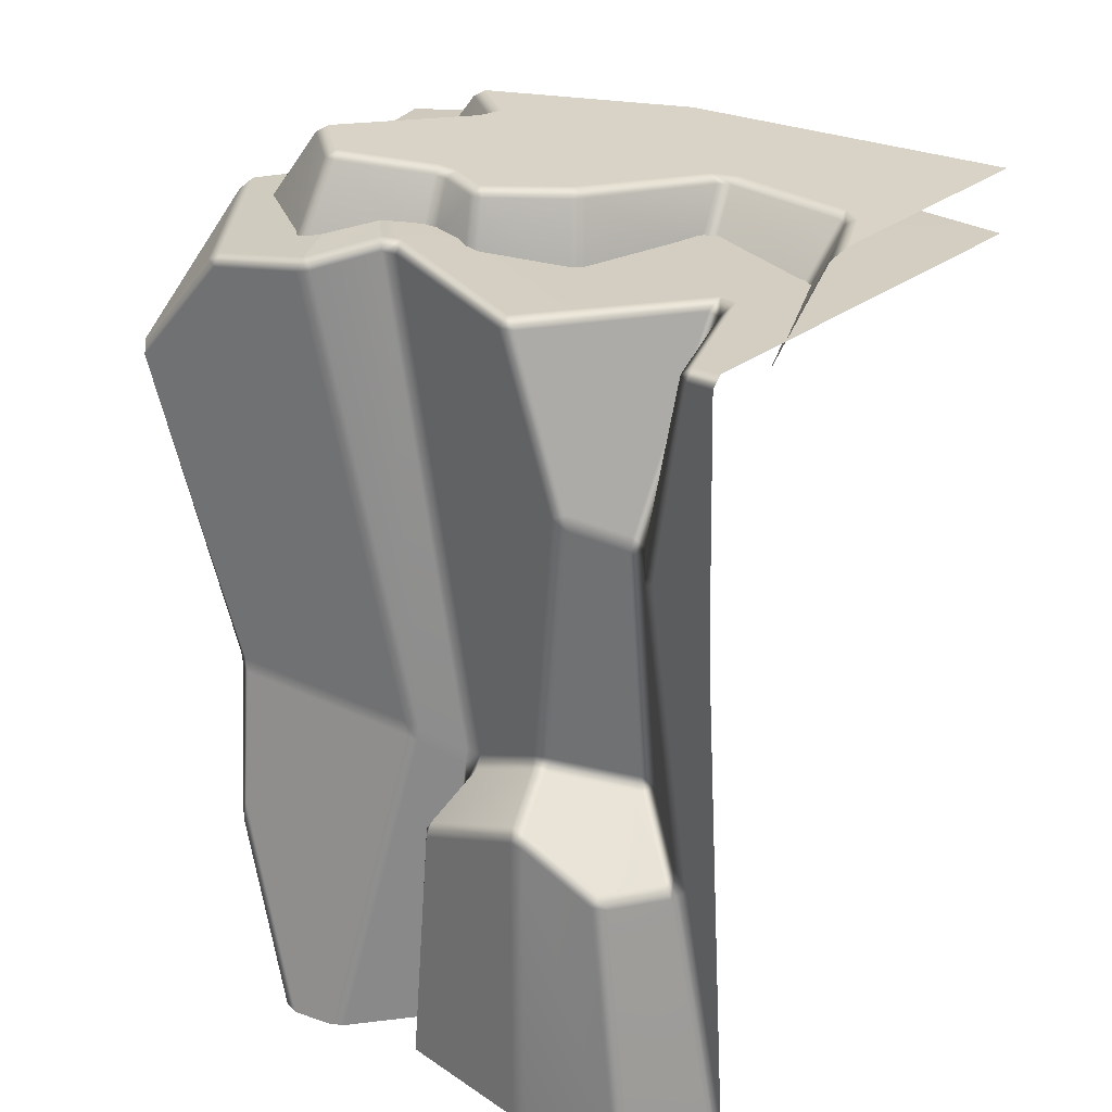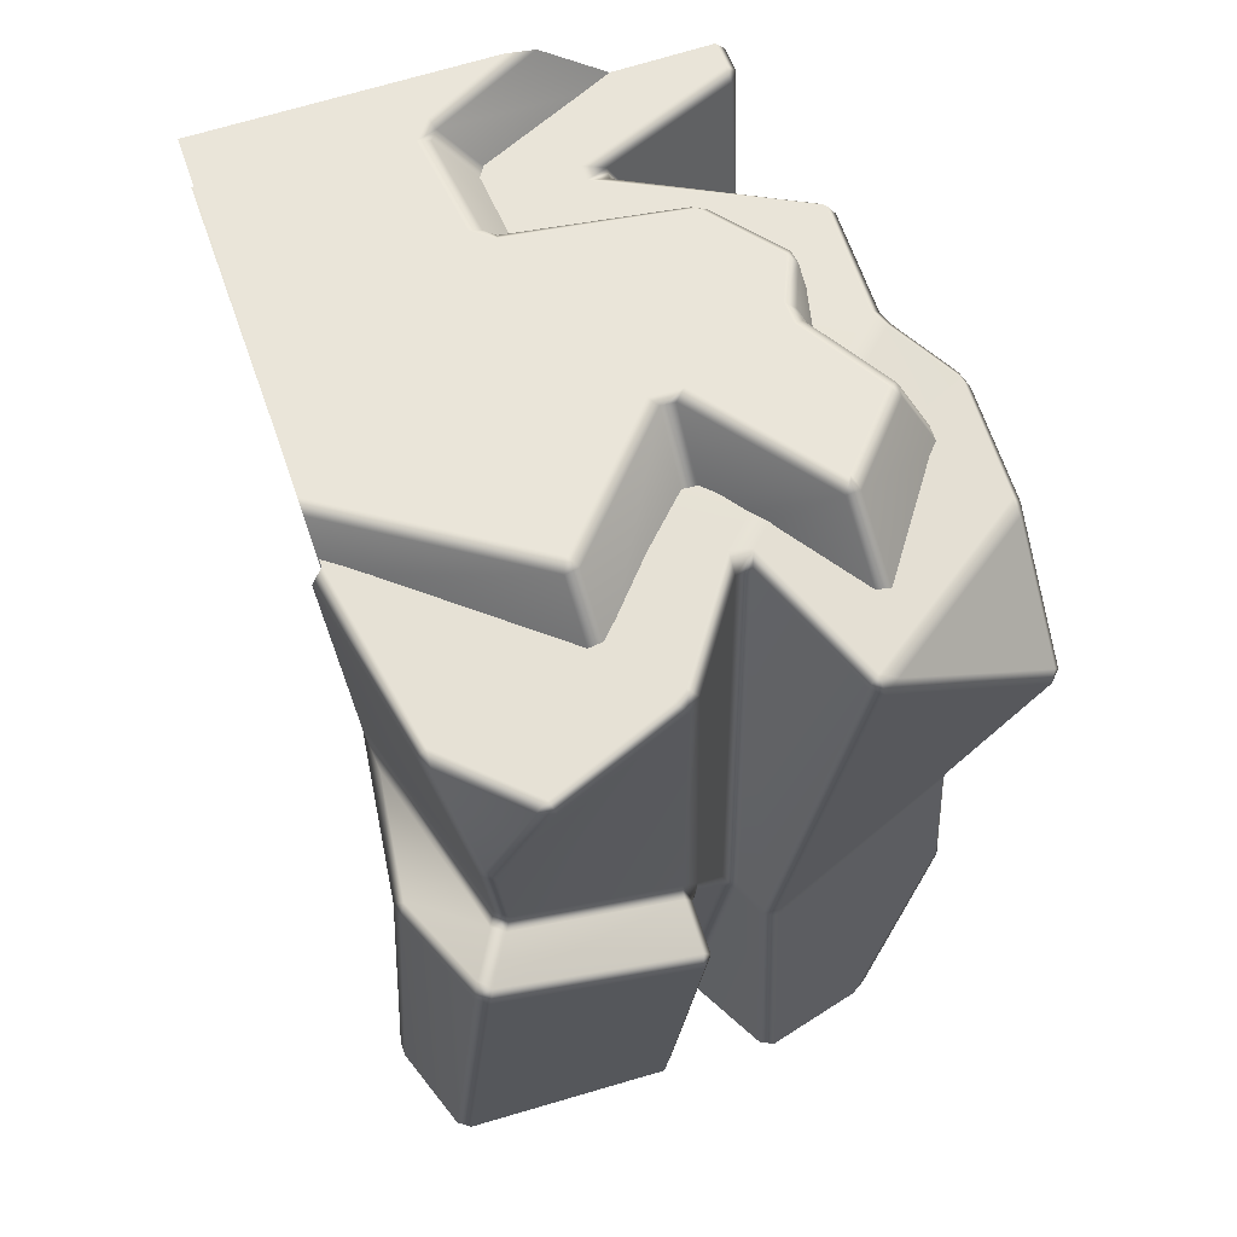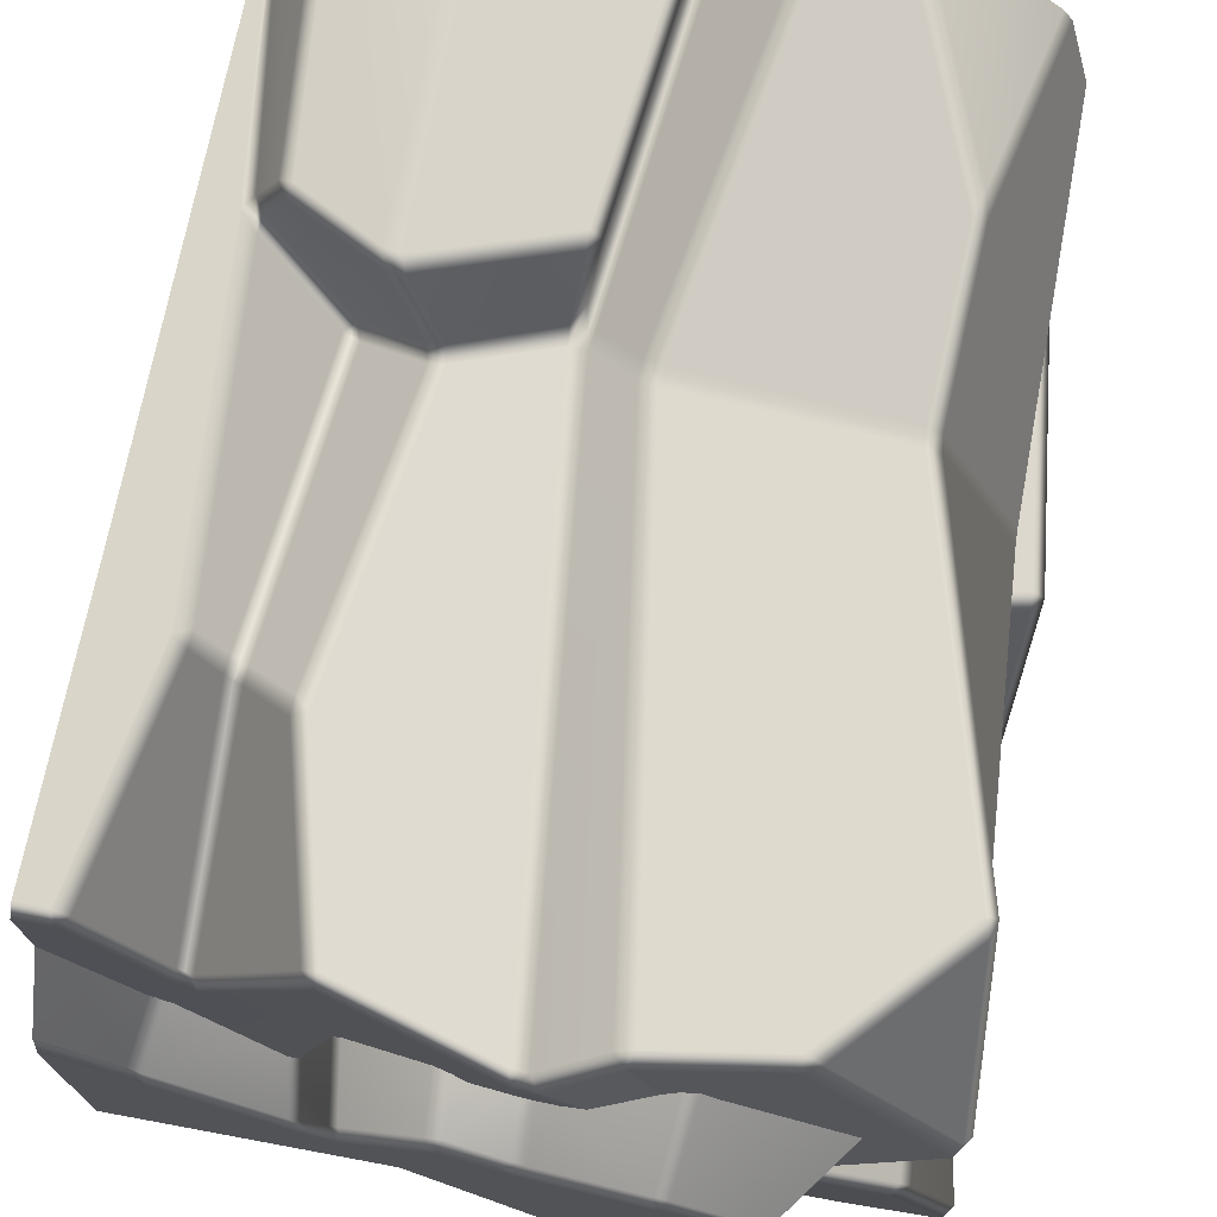
<metadata>
{"format":"obj","ext":"obj","renderer":"f3d","projection":"perspective","resolution":1024,"background":"white","views":[{"elev":25.5,"azim":38.0,"up":"+Y"},{"elev":60.3,"azim":-109.7,"up":"+Y"},{"elev":73.9,"azim":-169.2,"up":"+Z"}]}
</metadata>
<code>
g Rock_Wall1:polySurface5
v 0.5647 0.7794 -0.119
v 0.5356 0.6409 -0.02036
v 0.5134 0.6453 -0.03685
v 0.5427 0.7818 -0.1351
v 0.3331 0.6991 -0.0436
v 0.3177 0.8081 -0.1188
v 0.6662 0.6409 0.2702
v 0.6662 0.7885 0.09159
v 0.3177 0.8081 -0.1188
v 0.3331 0.6991 -0.0436
v 0.313 0.7034 -0.0267
v 0.2981 0.8105 -0.1001
v 0.2236 0.8422 0.2034
v 0.2471 0.698 0.2326
v 0.2319 0.7007 0.254
v 0.209 0.8436 0.2259
v 0.08583 0.8455 0.32
v 0.209 0.8436 0.2259
v 0.08583 0.8455 0.32
v 0.06974 0.8621 0.3069
v 0.2031 0.8613 0.2063
v 0.2236 0.8422 0.2034
v 0.08583 0.8455 0.32
v 0.09357 0.7359 0.3463
v 0.06722 0.7413 0.3501
v 0.05904 0.8451 0.3235
v 0.2319 0.7007 0.254
v -0.02338 0.7565 0.3242
v -0.0263 0.8509 0.2868
v -0.04939 0.7607 0.3277
v -0.0531 0.8538 0.2868
v -0.07968 0.7655 0.3468
v -0.2204 0.8709 0.3727
v -0.1091 0.7591 0.3654
v -0.2377 0.7172 0.4464
v -0.3816 0.8695 0.2484
v -0.3658 0.8801 0.2374
v -0.3565 0.883 0.2393
v -0.2311 0.8854 0.3534
v -0.2477 0.8719 0.3691
v -0.06191 0.8686 0.2668
v -0.3617 0.8829 0.2345
v -0.1379 0.901 0.05651
v -0.0166 0.8656 0.2671
v 0.06974 0.8621 0.3069
v 0.2031 0.8613 0.2063
v 0.2796 0.8268 -0.1064
v 0.2981 0.8105 -0.1001
v 0.2236 0.8422 0.2034
v -0.1329 0.8985 -0.004076
v -0.338 0.8639 -0.2033
v -0.06579 0.8024 -0.5422
v 0.3171 0.8196 -0.1431
v 0.3177 0.8081 -0.1188
v 0.5427 0.7818 -0.1351
v 0.5421 0.7934 -0.1603
v 0.5647 0.7794 -0.119
v 0.5857 0.7917 -0.128
v 0.6662 0.7885 0.09159
v 0.6662 0.7998 0.03306
v 0.6662 0.8073 -0.532
v -0.2204 0.8709 0.3727
v -0.2377 0.7172 0.4464
v -0.2646 0.712 0.4466
v -0.2477 0.8719 0.3691
v -0.3816 0.8695 0.2484
v -0.5032 0.7038 0.2733
v -0.3816 0.8695 0.2484
v -0.5032 0.7038 0.2733
v -0.4989 0.7103 0.2457
v -0.3808 0.8673 0.2226
v -0.3303 0.7679 0.1166
v -0.3034 0.7724 0.09598
v -0.2401 0.7566 0.0475
v -0.1502 0.8853 0.03938
v -0.2396 0.7516 0.02146
v -0.1476 0.8852 0.01342
v -0.3572 0.852 -0.188
v -0.4497 0.7354 -0.1775
v -0.451 0.7332 -0.2038
v -0.3589 0.8485 -0.2142
v -0.1533 0.7046 -0.5363
v -0.09379 0.7894 -0.5416
v -0.3589 0.8485 -0.2142
v -0.09379 0.7894 -0.5416
v -0.06579 0.8024 -0.5422
v -0.338 0.8639 -0.2033
v -0.3572 0.852 -0.188
v -0.1476 0.8852 0.01342
v -0.2396 0.7516 0.02146
v -0.4497 0.7354 -0.1775
v -0.3572 0.852 -0.188
v 0.08583 0.8455 0.32
v 0.05904 0.8451 0.3235
v 0.06974 0.8621 0.3069
v -0.0166 0.8656 0.2671
v -0.0263 0.8509 0.2868
v -0.0531 0.8538 0.2868
v -0.06191 0.8686 0.2668
v -0.2311 0.8854 0.3534
v -0.2204 0.8709 0.3727
v -0.2477 0.8719 0.3691
v -0.3808 0.8673 0.2226
v -0.3617 0.8829 0.2345
v -0.3658 0.8801 0.2374
v -0.3816 0.8695 0.2484
v -0.1379 0.901 0.05651
v -0.1502 0.8853 0.03938
v -0.1476 0.8852 0.01342
v -0.1329 0.8985 -0.004076
v 0.3177 0.8081 -0.1188
v 0.2981 0.8105 -0.1001
v 0.2796 0.8268 -0.1064
v -0.1476 0.8852 0.01342
v -0.3572 0.852 -0.188
v -0.338 0.8639 -0.2033
v -0.1329 0.8985 -0.004076
v -0.04165 0.7549 0.4486
v -0.1428 0.7191 0.5265
v -0.1649 0.7375 0.519
v -0.1706 0.7125 0.5358
v -0.04165 0.7549 0.4486
v -0.1649 0.7375 0.519
v -0.05562 0.7758 0.4343
v -0.01851 0.7751 0.421
v -0.01297 0.7517 0.441
v 0.2464 0.6823 0.4752
v -0.3702 0.7749 0.08513
v -0.05562 0.7758 0.4343
v -0.3582 0.7764 0.04822
v -0.3956 0.7555 0.04619
v -0.5519 0.7586 -0.09105
v -0.5636 0.7385 -0.07346
v -0.3973 0.7533 0.07335
v -0.6191 0.7074 0.1761
v -0.6099 0.7258 0.1957
v -0.5814 0.7365 -0.09627
v -0.5677 0.7566 -0.1176
v -0.6508 0.7457 -0.3416
v -0.6662 0.724 -0.3338
v -0.6576 0.7251 -0.3643
v -0.1533 0.7292 -0.5363
v 0.6662 0.6803 -0.5271
v 0.4538 0.683 0.1061
v 0.2535 0.7036 0.4581
v 0.4559 0.6667 0.1472
v 0.2738 0.6808 0.4618
v 0.4824 0.6637 0.1514
v 0.4882 0.6803 0.107
v 0.5887 0.6619 0.4199
v 0.6123 0.6803 0.4181
v 0.6662 0.6803 0.4176
v 0.6662 0.6591 0.4375
v 0.6129 0.6596 0.4375
v -0.1662 0.708 -0.558
v -0.5055 0.734 -0.4803
v -0.6576 0.7251 -0.3643
v -0.5326 0.7144 -0.483
v -0.01851 0.7751 0.421
v 0.2535 0.7036 0.4581
v 0.2464 0.6823 0.4752
v 0.2738 0.6808 0.4618
v 0.2738 0.6808 0.4618
v 0.3634 0.35 0.436
v 0.3384 0.3395 0.4458
v 0.2464 0.6823 0.4752
v 0.4465 0.2999 0.3502
v 0.4437 0.2709 0.3559
v 0.3631 0.3177 0.4357
v 0.262 -0.1885 0.4024
v 0.2904 -0.1871 0.3934
v 0.4081 -0.249 0.2574
v 0.4721 0.2606 0.3574
v 0.4361 -0.2618 0.2534
v 0.5667 -0.3391 0.3677
v 0.5187 0.2501 0.4127
v 0.5468 0.2328 0.4226
v 0.5973 -0.371 0.374
v 0.4753 0.2898 0.3538
v 0.4824 0.6637 0.1514
v 0.4559 0.6667 0.1472
v 0.5201 0.2796 0.4144
v 0.5887 0.6619 0.4199
v 0.6129 0.6596 0.4375
v 0.5449 0.2648 0.4251
v 0.6615 0.1394 0.4147
v 0.6615 0.1709 0.4166
v 0.6662 0.6591 0.4375
v -0.6326 0.6935 0.1991
v -0.5673 -0.1731 0.1037
v -0.5555 -0.1744 0.07667
v -0.6191 0.7074 0.1761
v -0.4258 -0.157 0.4844
v -0.4222 -0.1859 0.484
v -0.5662 -0.2022 0.1025
v -0.5945 0.4602 0.5254
v -0.6191 0.7084 0.2255
v -0.5858 0.4907 0.5304
v -0.5545 -0.2036 0.07584
v -0.4322 -0.4968 0.4995
v -0.5108 -0.901 0.3277
v -0.558 -0.901 0.1363
v -0.3973 0.7533 0.07335
v -0.4943 -0.1762 0.05173
v -0.4801 -0.1565 0.02587
v -0.5555 -0.1744 0.07667
v -0.5545 -0.2036 0.07584
v -0.4927 -0.2054 0.05057
v -0.6191 0.7074 0.1761
v -0.5459 -0.901 0.1098
v -0.3812 -0.901 0.02479
v -0.3673 -0.901 -0.001011
v -0.4789 -0.1946 0.02574
v -0.3973 0.7533 0.07335
v -0.4801 -0.1565 0.02587
v -0.3956 0.7555 0.04619
v -0.4975 -0.1071 -0.029
v -0.4789 -0.1946 0.02574
v -0.492 -0.1491 -0.02624
v -0.5636 0.7385 -0.07346
v -0.5016 -0.0874 -0.05968
v -0.5814 0.7365 -0.09627
v -0.3673 -0.901 -0.001011
v -0.3741 -0.901 -0.05896
v -0.3963 -0.901 -0.07792
v -0.5147 -0.1365 -0.04499
v 0.00659 -0.901 0.3967
v 0.07142 -0.28 0.3837
v 0.0896 -0.3115 0.3984
v 0.03347 -0.901 0.4082
v 0.07647 -0.2506 0.3814
v 0.1064 -0.2551 0.3746
v 0.1085 -0.2808 0.3895
v 0.2676 -0.2126 0.4174
v 0.262 -0.1885 0.4024
v 0.2904 -0.1871 0.3934
v 0.2954 -0.2114 0.4072
v 0.4081 -0.249 0.2574
v 0.4174 -0.278 0.2658
v 0.4361 -0.2618 0.2534
v 0.5609 -0.3627 0.3895
v 0.5667 -0.3391 0.3677
v 0.5973 -0.371 0.374
v 0.5768 -0.3882 0.3908
v 0.6543 -0.901 0.3572
v 0.07142 -0.28 0.3837
v -0.003823 -0.236 0.4323
v -0.001521 -0.2045 0.4301
v 0.07647 -0.2506 0.3814
v -0.04165 0.7549 0.4486
v -0.1428 0.7191 0.5265
v -0.03018 -0.1973 0.4408
v -0.1706 0.7125 0.5358
v -0.3996 -0.1575 0.4988
v -0.02999 -0.227 0.4418
v -0.397 -0.1871 0.4985
v -0.152 -0.901 0.5633
v -0.1258 -0.901 0.5486
v -0.3785 0.6786 0.5357
v -0.5752 0.4642 0.5452
v -0.4258 -0.157 0.4844
v -0.5858 0.4907 0.5304
v -0.4073 0.6851 0.5221
v -0.4086 -0.4901 0.5141
v -0.4222 -0.1859 0.484
v -0.236 -0.901 0.577
v -0.2666 -0.901 0.5676
v -0.4216 -0.534 0.5107
v -0.4322 -0.4968 0.4995
v 0.00659 -0.901 0.3967
v 0.1085 -0.2808 0.3895
v 0.09673 -0.3447 0.5119
v 0.07885 -0.3681 0.5059
v 0.0896 -0.3115 0.3984
v 0.2676 -0.2126 0.4174
v 0.3243 -0.2518 0.5463
v 0.3326 -0.275 0.5623
v 0.09697 -0.3702 0.5278
v 0.3548 -0.2526 0.5448
v 0.3621 -0.2797 0.5625
v 0.2954 -0.2114 0.4072
v 0.3548 -0.2526 0.5448
v 0.3243 -0.2518 0.5463
v 0.2676 -0.2126 0.4174
v 0.262 -0.1885 0.4024
v 0.4174 -0.278 0.2658
v 0.2904 -0.1871 0.3934
v 0.5099 -0.3376 0.5217
v 0.5033 -0.3564 0.542
v 0.3621 -0.2797 0.5625
v 0.5609 -0.3627 0.3895
v 0.5768 -0.3882 0.3908
v 0.5264 -0.3636 0.5231
v 0.6543 -0.901 0.3572
v 0.5777 -0.901 0.5136
v 0.5667 -0.3391 0.3677
v 0.6543 -0.901 0.3572
v 0.5973 -0.371 0.374
v 0.6662 -0.901 0.3346
v 0.09697 -0.3702 0.5278
v 0.04307 -0.901 0.5181
v 0.02506 -0.901 0.4951
v 0.07885 -0.3681 0.5059
v 0.0896 -0.3115 0.3984
v 0.03347 -0.901 0.4082
v 0.09673 -0.3447 0.5119
v 0.3326 -0.275 0.5623
v 0.09697 -0.3702 0.5278
v 0.3621 -0.2797 0.5625
v 0.3622 -0.901 0.5622
v 0.3331 -0.901 0.5623
v 0.3326 -0.275 0.5623
v 0.04307 -0.901 0.5181
v 0.09697 -0.3702 0.5278
v 0.5542 -0.901 0.531
v 0.5033 -0.3564 0.542
v 0.5264 -0.3636 0.5231
v 0.5777 -0.901 0.5136
v 0.5542 -0.901 0.531
v 0.5033 -0.3564 0.542
v -0.397 -0.1871 0.4985
v -0.4086 -0.4901 0.5141
v -0.4322 -0.4968 0.4995
v -0.4222 -0.1859 0.484
v -0.4216 -0.534 0.5107
v -0.5108 -0.901 0.3277
v -0.4946 -0.901 0.3554
v -0.2666 -0.901 0.5676
v -0.4258 -0.157 0.4844
v -0.5945 0.4602 0.5254
v -0.5752 0.4642 0.5452
v -0.5858 0.4907 0.5304
v -0.1706 0.7125 0.5358
v -0.3785 0.6786 0.5357
v -0.3799 0.7012 0.5183
v -0.1649 0.7375 0.519
v -0.4073 0.6851 0.5221
v -0.3799 0.7012 0.5183
v -0.4073 0.6851 0.5221
v -0.6191 0.7084 0.2255
v -0.1649 0.7375 0.519
v -0.5178 -0.1115 -0.06129
v -0.5244 0.01946 -0.3908
v -0.5099 0.04186 -0.3793
v -0.5016 -0.0874 -0.05968
v -0.5814 0.7365 -0.09627
v -0.6279 0.4722 -0.4228
v -0.6662 0.724 -0.3338
v -0.6251 0.5166 -0.4387
v -0.6576 0.7251 -0.3643
v -0.5147 -0.1365 -0.04499
v -0.5147 -0.1365 -0.04499
v -0.6141 -0.1573 -0.04627
v -0.6172 -0.1328 -0.06269
v -0.5178 -0.1115 -0.06129
v -0.6344 -0.157 -0.06642
v -0.5244 0.01946 -0.3908
v -0.6146 0.01741 -0.444
v -0.5931 0.01991 -0.4657
v -0.5072 0.02214 -0.4145
v -0.5178 -0.1115 -0.06129
v -0.6172 -0.1328 -0.06269
v -0.3959 -0.02176 -0.536
v -0.1273 -0.04387 -0.498
v -0.6133 0.0004987 -0.4789
v -0.6312 -0.003159 -0.456
v -0.4912 0.04461 -0.4012
v -0.6134 0.4787 -0.4457
v -0.6279 0.4722 -0.4228
v -0.5099 0.04186 -0.3793
v -0.6251 0.5166 -0.4387
v -0.5072 0.02214 -0.4145
v -0.1273 -0.04387 -0.498
v -0.02941 -0.03671 -0.5036
v -0.4912 0.04461 -0.4012
v -0.6134 0.4787 -0.4457
v -0.02495 -0.07567 -0.5013
v -0.5038 0.7116 -0.4979
v -0.5326 0.7144 -0.483
v -0.6251 0.5166 -0.4387
v -0.6576 0.7251 -0.3643
v -0.1662 0.708 -0.558
v -0.1273 -0.04387 -0.498
v -0.3959 -0.02176 -0.536
v -0.381 -0.04604 -0.5522
v -0.02495 -0.07567 -0.5013
v -0.4111 -0.04283 -0.5492
v -0.6133 0.0004987 -0.4789
v -0.5931 0.01991 -0.4657
v -0.1662 0.708 -0.558
v -0.5055 0.734 -0.4803
v -0.5038 0.7116 -0.4979
v -0.5326 0.7144 -0.483
v -0.6312 -0.003159 -0.456
v -0.5173 -0.901 -0.4979
v -0.4995 -0.901 -0.5212
v -0.6133 0.0004987 -0.4789
v -0.5366 -0.901 -0.09463
v -0.6344 -0.157 -0.06642
v -0.6146 0.01741 -0.444
v -0.6172 -0.1328 -0.06269
v -0.6344 -0.157 -0.06642
v -0.6312 -0.003159 -0.456
v -0.6141 -0.1573 -0.04627
v -0.516 -0.901 -0.07392
v -0.5366 -0.901 -0.09463
v -0.6344 -0.157 -0.06642
v -0.3963 -0.901 -0.07792
v -0.5147 -0.1365 -0.04499
v -0.4111 -0.04283 -0.5492
v -0.3285 -0.901 -0.577
v -0.2992 -0.901 -0.5765
v -0.381 -0.04604 -0.5522
v 0.008054 -0.901 -0.4656
v -0.02495 -0.07567 -0.5013
v -0.4995 -0.901 -0.5212
v -0.6133 0.0004987 -0.4789
v -0.5662 -0.2022 0.1025
v -0.558 -0.901 0.1363
v -0.5459 -0.901 0.1098
v -0.5545 -0.2036 0.07584
v 0.2464 0.6823 0.4752
v 0.3384 0.3395 0.4458
v 0.262 -0.1885 0.4024
v 0.1064 -0.2551 0.3746
v -0.01297 0.7517 0.441
v 0.6615 0.1394 0.4147
v 0.6662 -0.901 0.3346
v 0.5973 -0.371 0.374
v -0.6326 0.6935 0.1991
v -0.6191 0.7074 0.1761
v -0.6099 0.7258 0.1957
v -0.6191 0.7084 0.2255
v 0.6129 0.6596 0.4375
v 0.5887 0.6619 0.4199
v 0.6123 0.6803 0.4181
v -0.5244 0.01946 -0.3908
v -0.5072 0.02214 -0.4145
v -0.4912 0.04461 -0.4012
v -0.5099 0.04186 -0.3793
v -0.4073 0.6851 0.5221
v -0.5858 0.4907 0.5304
v -0.6191 0.7084 0.2255
g Rock_Wall1:polySurface5_0
f 3 2 1
f 4 3 1
f 5 3 4
f 6 5 4
f 1 2 7
f 8 1 7
f 11 10 9
f 12 11 9
f 11 12 13
f 14 11 13
f 15 14 13
f 16 15 13
f 15 16 17
f 20 19 18
f 21 20 18
f 21 18 22
f 25 24 23
f 26 25 23
f 24 27 23
f 28 25 26
f 29 28 26
f 30 28 29
f 31 30 29
f 32 30 31
f 31 33 32
f 33 34 32
f 33 35 34
f 38 37 36
f 36 39 38
f 36 40 39
f 38 39 41
f 42 38 41
f 38 42 37
f 43 42 41
f 43 41 44
f 43 44 45
f 43 45 46
f 43 46 47
f 47 46 48
f 46 49 48
f 43 47 50
f 47 51 50
f 47 52 51
f 47 53 52
f 53 47 54
f 53 54 55
f 56 53 55
f 56 55 57
f 58 56 57
f 58 57 59
f 60 58 59
f 58 60 61
f 56 58 61
f 53 56 61
f 53 61 52
f 64 63 62
f 65 64 62
f 64 65 66
f 67 64 66
f 70 69 68
f 71 70 68
f 72 70 71
f 73 72 71
f 74 73 71
f 71 75 74
f 76 74 75
f 77 76 75
f 80 79 78
f 81 80 78
f 80 81 82
f 81 83 82
f 86 85 84
f 87 86 84
f 87 84 88
f 91 90 89
f 92 91 89
f 95 94 93
f 95 96 94
f 96 97 94
f 97 96 98
f 96 99 98
f 99 100 98
f 100 101 98
f 102 101 100
f 105 104 103
f 106 105 103
f 104 107 103
f 107 108 103
f 109 108 107
f 110 109 107
f 113 112 111
f 116 115 114
f 117 116 114
f 120 119 118
f 119 120 121
f 124 123 122
f 125 124 122
f 126 125 122
f 126 127 125
f 128 123 124
f 128 129 125
f 130 128 125
f 128 130 131
f 130 132 131
f 132 133 131
f 134 128 131
f 128 134 135
f 136 128 135
f 133 132 137
f 132 138 137
f 138 139 137
f 139 140 137
f 140 139 141
f 132 130 142
f 142 139 138
f 132 142 138
f 130 143 142
f 130 125 143
f 125 144 143
f 125 145 144
f 146 144 145
f 147 146 145
f 144 146 148
f 149 144 148
f 144 149 143
f 148 150 149
f 150 151 149
f 149 151 152
f 149 152 143
f 152 151 153
f 151 154 153
f 156 142 155
f 142 156 139
f 139 156 157
f 156 158 157
f 161 160 159
f 160 161 162
f 165 164 163
f 166 165 163
f 164 167 163
f 167 164 168
f 164 169 168
f 165 169 164
f 169 165 170
f 171 169 170
f 169 171 172
f 168 169 172
f 173 168 172
f 174 173 172
f 173 174 175
f 176 173 175
f 177 176 175
f 178 177 175
f 173 176 179
f 168 173 179
f 167 168 179
f 167 179 180
f 181 167 180
f 176 182 179
f 183 180 179
f 182 183 179
f 183 182 184
f 182 185 184
f 176 177 185
f 182 176 185
f 177 178 186
f 184 185 187
f 177 186 187
f 185 177 187
f 188 184 187
f 167 181 163
f 191 190 189
f 192 191 189
f 190 193 189
f 193 190 194
f 190 195 194
f 193 196 189
f 189 196 197
f 196 198 197
f 190 191 199
f 195 190 199
f 200 194 195
f 200 195 201
f 195 202 201
f 205 204 203
f 203 204 206
f 207 206 204
f 208 207 204
f 204 205 208
f 209 203 206
f 207 208 210
f 208 211 210
f 212 211 208
f 213 212 208
f 205 213 208
f 216 215 214
f 215 216 217
f 215 217 218
f 217 219 218
f 216 220 217
f 221 217 220
f 222 221 220
f 218 219 223
f 219 224 223
f 225 224 219
f 226 225 219
f 217 221 226
f 217 226 219
f 229 228 227
f 230 229 227
f 231 228 229
f 232 231 229
f 229 233 232
f 233 234 232
f 234 235 232
f 237 236 235
f 239 238 236
f 239 240 238
f 239 241 240
f 241 242 240
f 244 243 242
f 243 244 245
f 248 247 246
f 249 248 246
f 249 250 248
f 250 251 248
f 248 251 252
f 248 252 247
f 251 253 252
f 254 252 253
f 255 252 254
f 252 255 247
f 256 255 254
f 255 257 247
f 257 258 247
f 253 259 254
f 259 260 254
f 254 260 261
f 262 260 259
f 263 262 259
f 256 264 255
f 254 261 265
f 256 254 265
f 266 257 255
f 264 266 255
f 267 266 264
f 268 267 264
f 264 269 268
f 258 270 247
f 270 246 247
f 273 272 271
f 274 273 271
f 271 272 275
f 272 276 275
f 277 276 272
f 272 273 278
f 276 277 279
f 277 280 279
f 283 282 281
f 284 283 281
f 284 281 285
f 286 281 282
f 281 286 287
f 288 286 282
f 289 288 282
f 290 289 282
f 288 291 286
f 291 288 292
f 288 293 292
f 293 288 289
f 292 293 294
f 293 295 294
f 291 292 296
f 299 298 297
f 302 301 300
f 303 302 300
f 302 303 304
f 305 302 304
f 308 307 306
f 311 310 309
f 312 311 309
f 313 311 312
f 314 313 312
f 309 310 315
f 316 309 315
f 319 318 317
f 320 319 317
f 323 322 321
f 324 323 321
f 323 326 325
f 326 327 325
f 327 328 325
f 331 330 329
f 332 330 331
f 335 334 333
f 336 335 333
f 335 337 334
f 340 339 338
f 136 340 338
f 136 338 341
f 128 136 341
f 344 343 342
f 345 344 342
f 344 345 346
f 346 347 344
f 346 348 347
f 349 347 348
f 350 349 348
f 345 342 351
f 354 353 352
f 355 354 352
f 353 354 356
f 359 358 357
f 360 359 357
f 357 358 361
f 358 362 361
f 363 359 360
f 364 363 360
f 358 359 365
f 366 358 365
f 369 368 367
f 370 369 367
f 368 369 371
f 374 373 372
f 375 374 372
f 374 375 376
f 373 374 377
f 374 376 378
f 379 378 376
f 380 379 376
f 380 381 379
f 382 374 378
f 385 384 383
f 386 385 383
f 384 385 387
f 384 387 388
f 389 384 388
f 392 391 390
f 392 393 391
f 396 395 394
f 397 396 394
f 395 398 394
f 398 399 394
f 402 401 400
f 403 402 400
f 406 405 404
f 407 406 404
f 404 405 408
f 409 404 408
f 412 411 410
f 413 412 410
f 414 412 413
f 415 414 413
f 410 411 416
f 417 410 416
f 420 419 418
f 421 420 418
f 424 423 422
f 422 425 424
f 422 426 425
f 249 425 426
f 250 249 426
f 429 428 427
f 432 431 430
f 433 432 430
f 436 435 434
f 439 438 437
f 440 439 437
f 443 442 441

</code>
